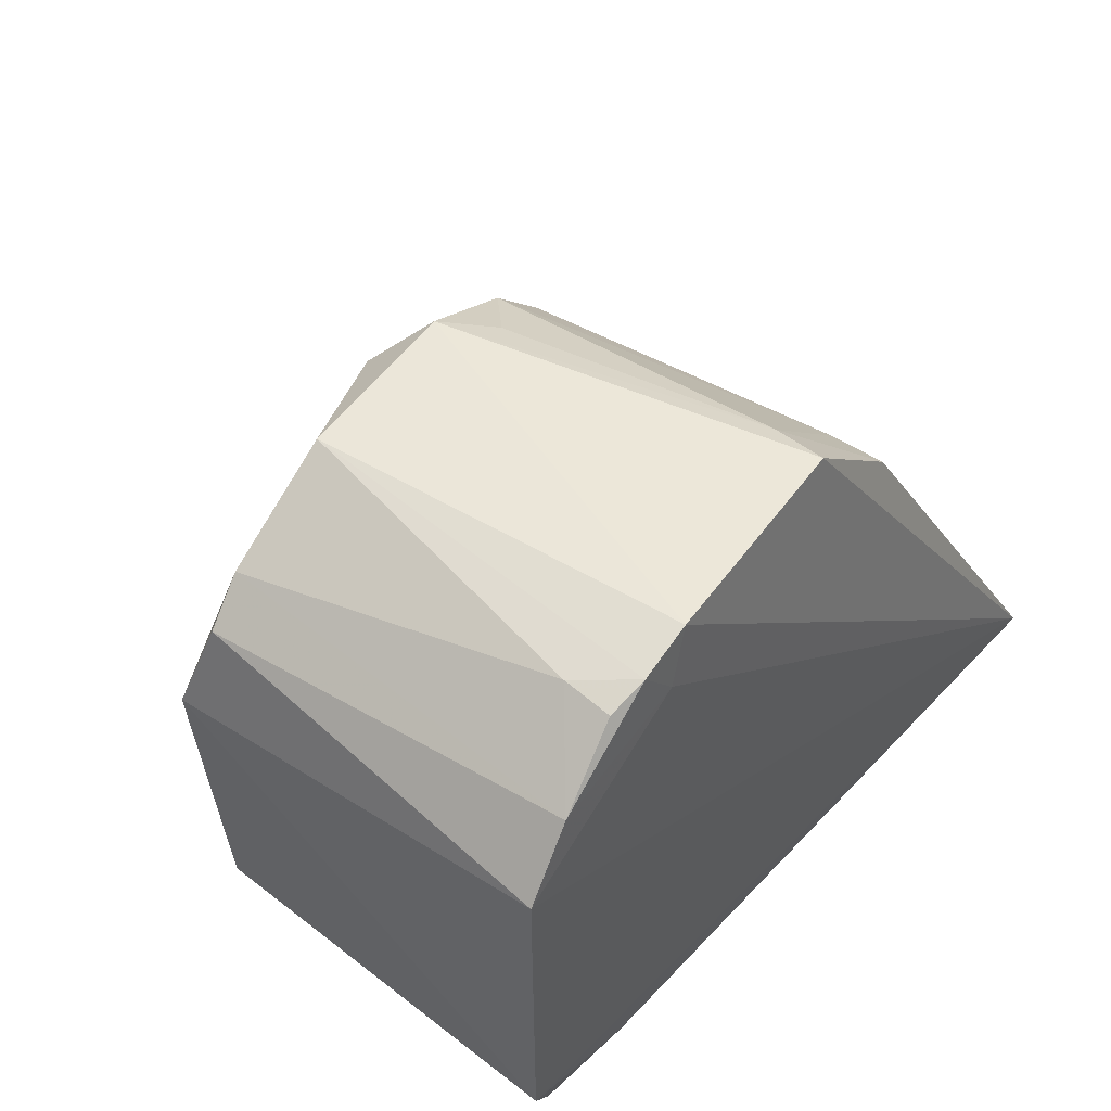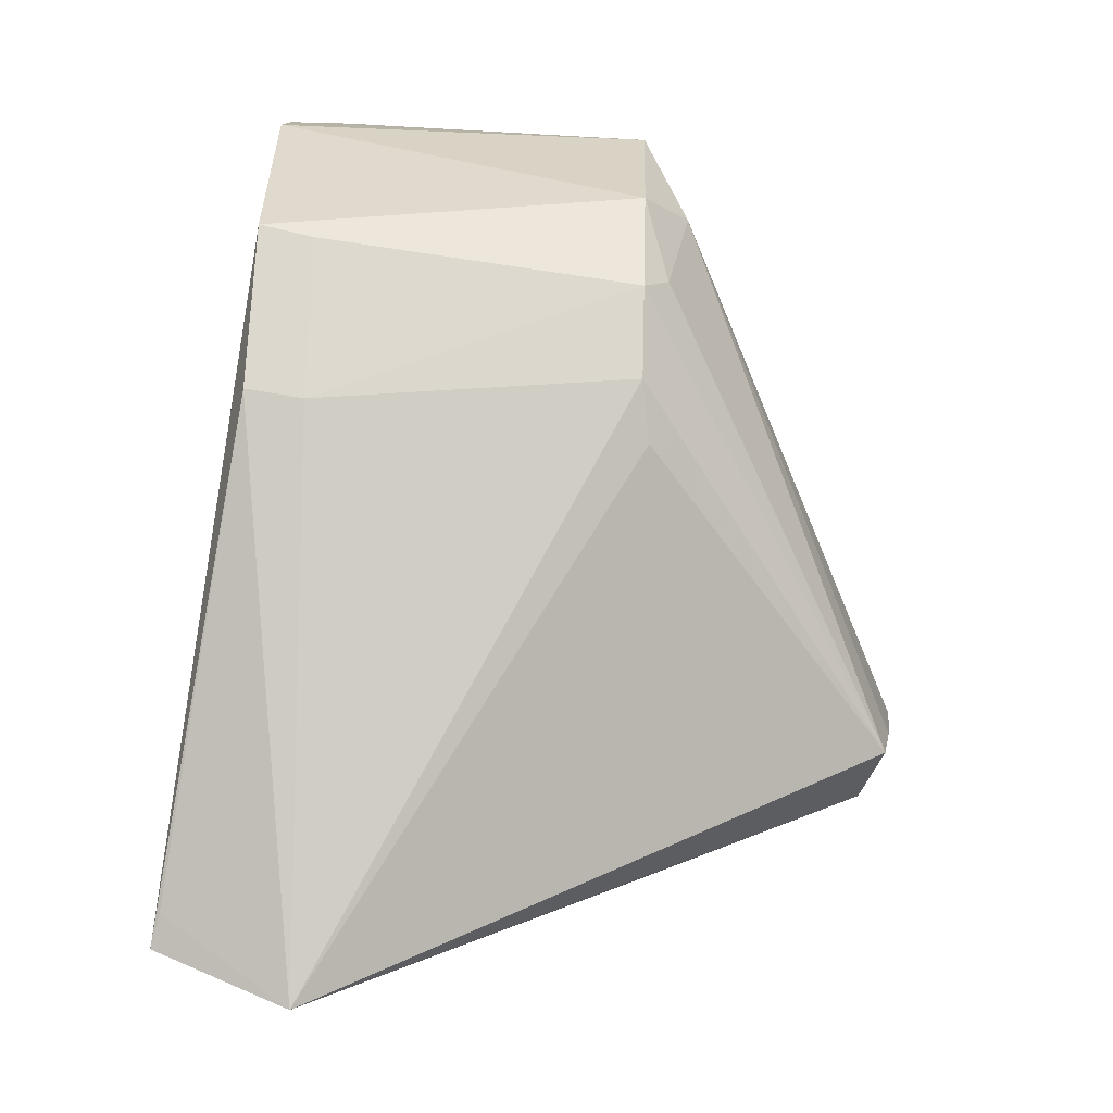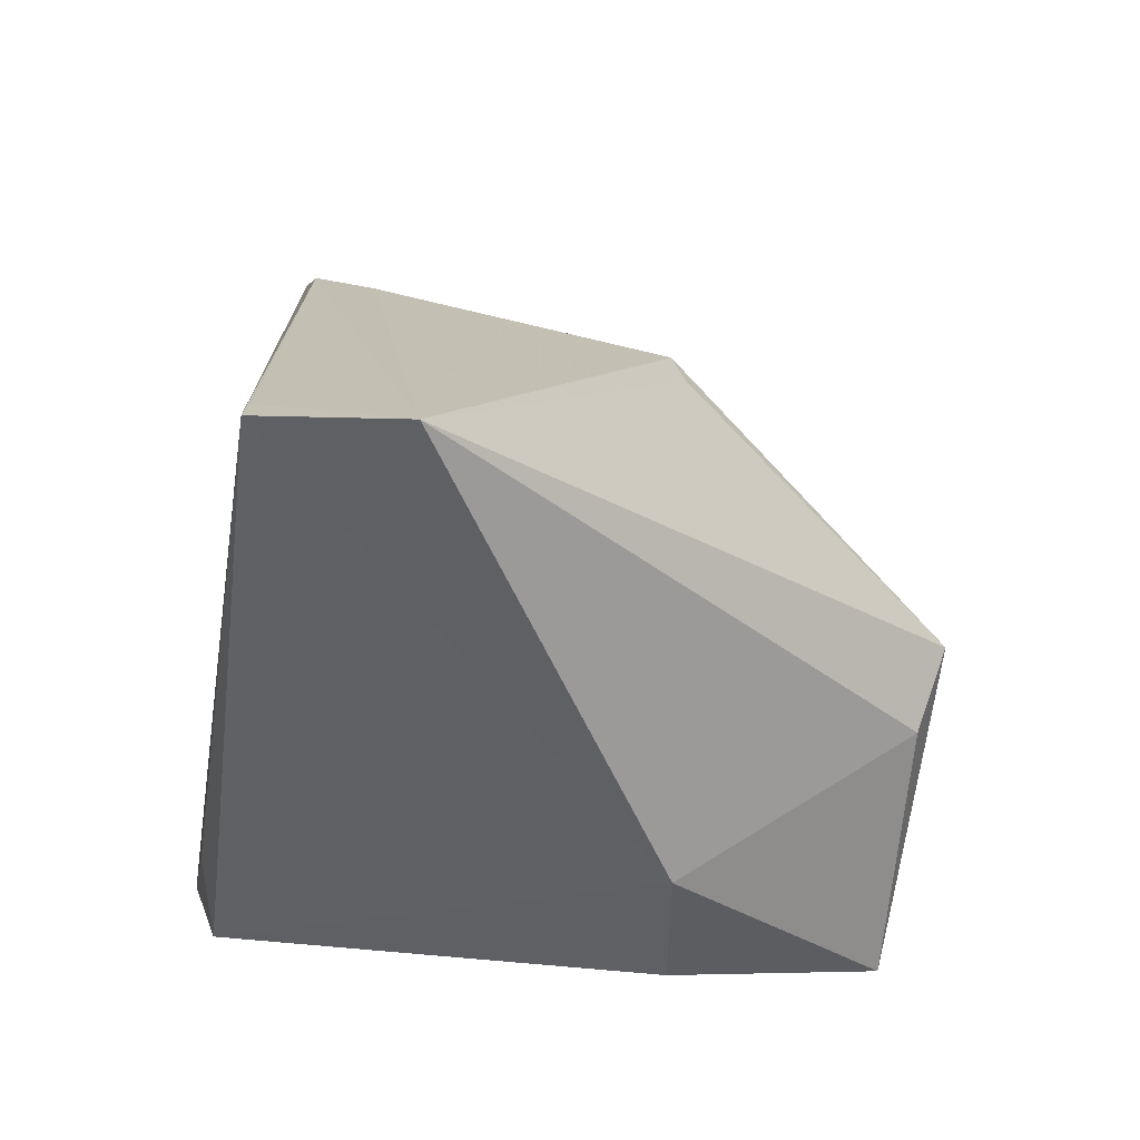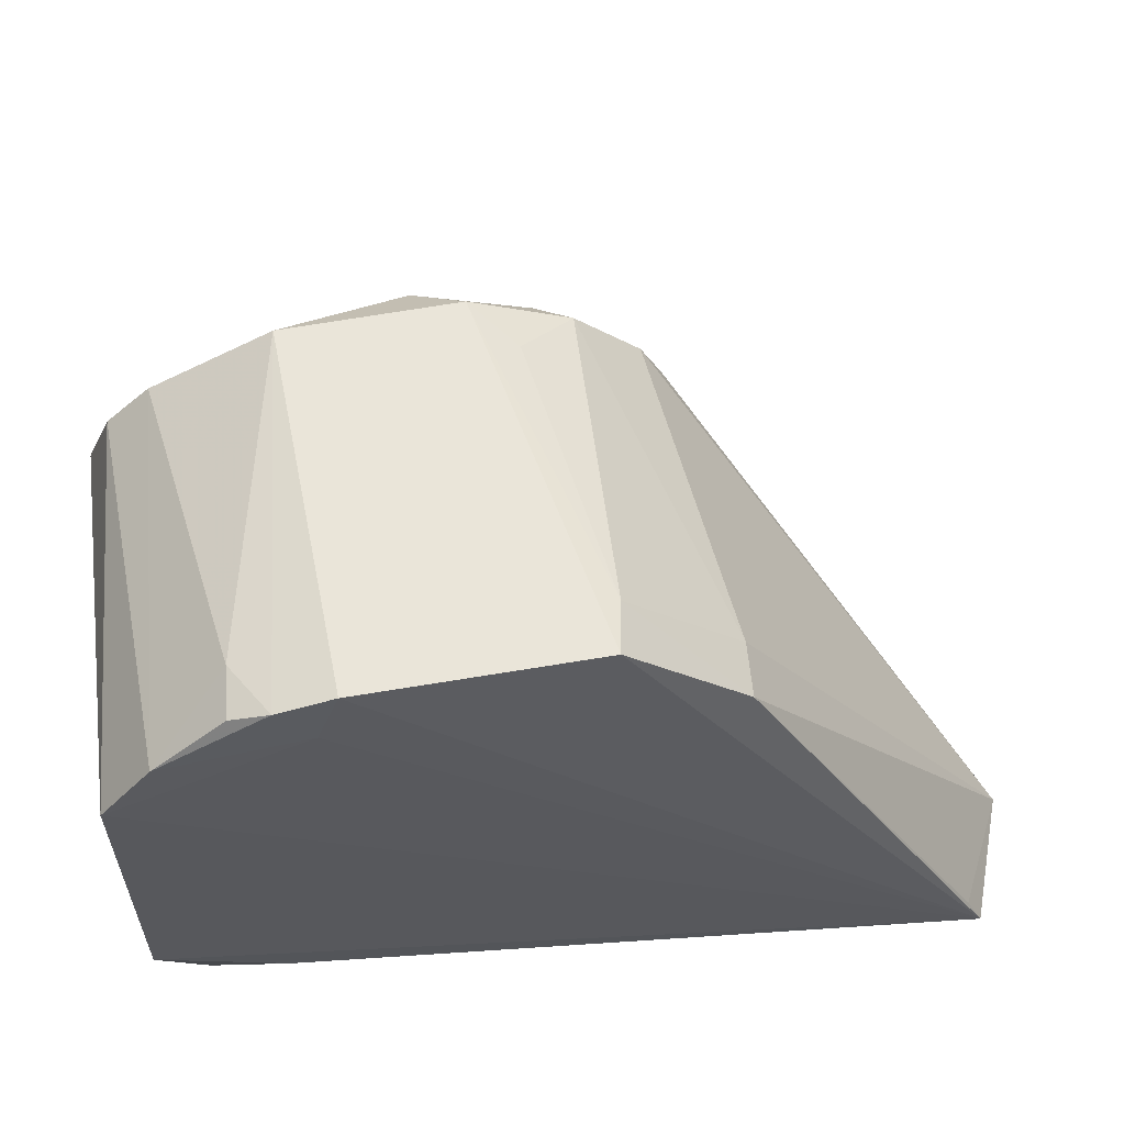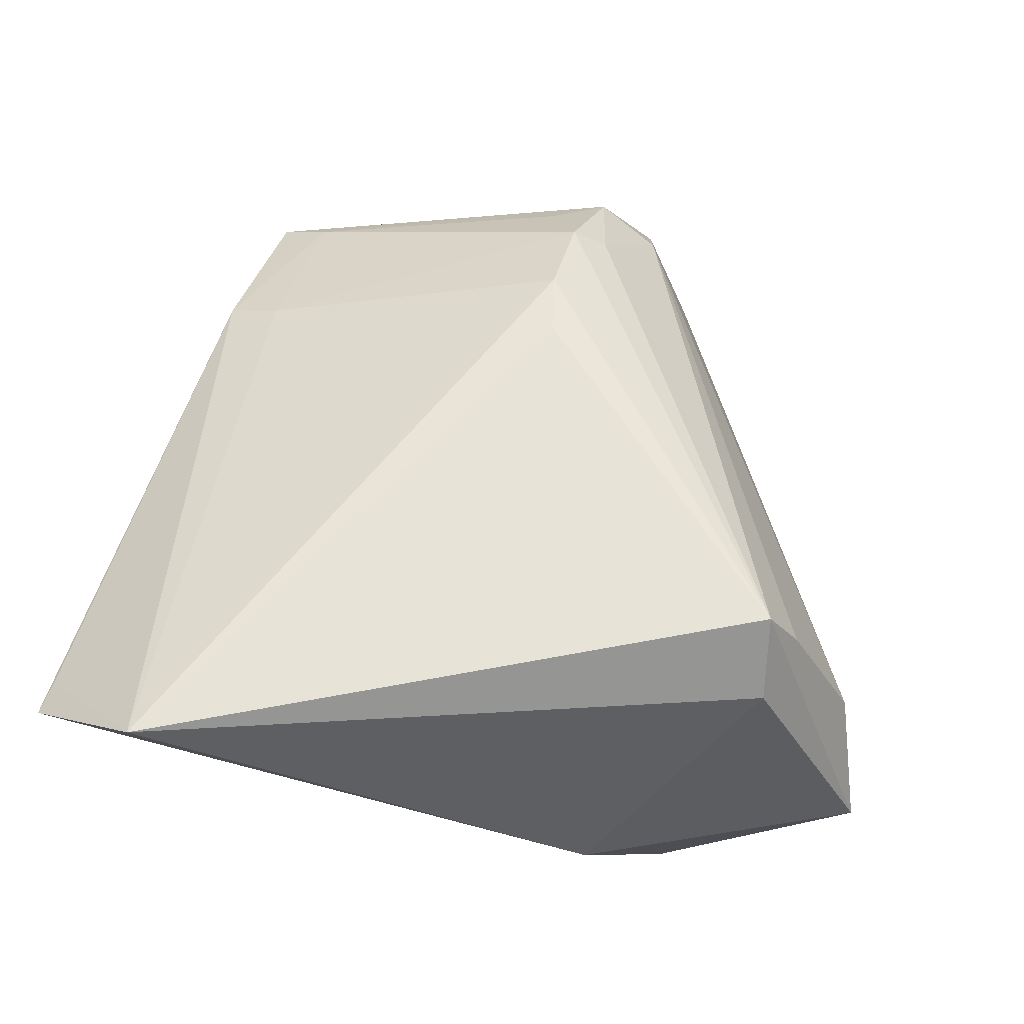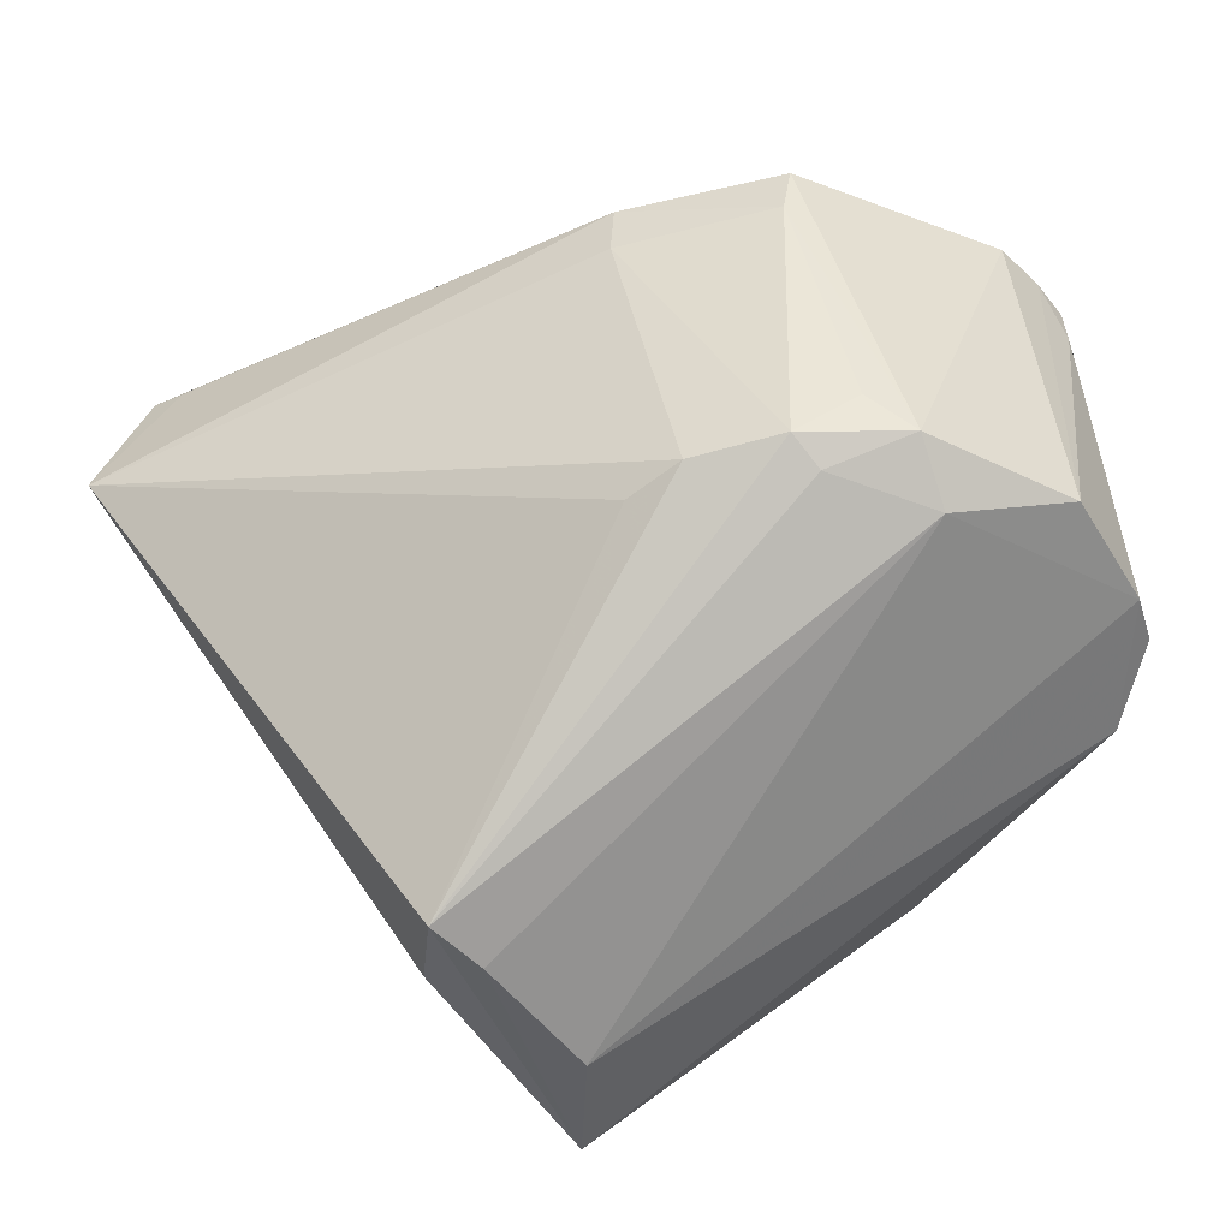
<metadata>
{"format":"obj","ext":"obj","renderer":"f3d","projection":"perspective","resolution":1024,"background":"white","views":[{"elev":51.7,"azim":-49.1,"up":"+Y"},{"elev":26.3,"azim":98.6,"up":"+Y"},{"elev":-42.1,"azim":82.4,"up":"+Y"},{"elev":60.8,"azim":-4.5,"up":"+Y"},{"elev":-8.4,"azim":118.3,"up":"+Y"},{"elev":-52.4,"azim":147.4,"up":"+Z"}]}
</metadata>
<code>
v 0.07343 0.0955 0.3712
v 0.001568 0.1192 0.2634
v -0.06133 0.2261 0.4003
v -0.1061 0.125 0.4053
v -0.01483 0.2113 0.3162
v 0.0653 0.1007 0.4005
v -0.04753 0.07195 0.3114
v -0.001589 0.197 0.3147
v -0.1101 0.1846 0.3229
v -0.106 0.195 0.4046
v -0.01285 0.2206 0.393
v -0.01667 0.07166 0.3153
v -0.09683 0.1061 0.4002
v 0.003058 0.1854 0.3127
v -0.07068 0.2235 0.323
v -0.05412 0.08106 0.2675
v -0.06584 0.2141 0.4016
v 0.01194 0.1945 0.3789
v -0.006205 0.1037 0.2685
v -0.07945 0.1138 0.404
v -0.04548 0.2146 0.3108
v -0.03504 0.2225 0.3186
v -0.08081 0.2205 0.4002
v -0.09634 0.1117 0.3244
v -0.07285 0.2233 0.4012
v -0.01183 0.2189 0.3815
v 0.01202 0.1958 0.3909
v -0.02228 0.2095 0.3121
v -0.04053 0.1045 0.2634
v -0.104 0.2032 0.3273
v -0.1067 0.124 0.3253
v -0.09539 0.2087 0.4032
v -0.08062 0.2211 0.3899
v -0.02558 0.219 0.3271
v 0.06205 0.107 0.3991
v -0.01173 0.116 0.263
v -0.0953 0.2106 0.3253
f 8 2 5
f 10 4 6
f 10 9 4
f 11 3 6
f 12 1 6
f 13 12 6
f 13 7 12
f 14 8 1
f 14 1 2
f 14 2 8
f 16 12 7
f 17 10 6
f 17 6 3
f 18 8 5
f 18 1 8
f 19 2 1
f 19 1 12
f 19 16 2
f 19 12 16
f 20 13 6
f 20 6 4
f 20 4 13
f 22 21 15
f 22 15 3
f 22 3 11
f 24 16 7
f 24 7 13
f 25 17 3
f 25 3 15
f 26 18 5
f 26 22 11
f 27 11 6
f 27 1 18
f 27 26 11
f 27 18 26
f 28 5 2
f 28 2 21
f 28 22 5
f 28 21 22
f 29 16 9
f 30 9 10
f 31 24 13
f 31 13 4
f 31 4 9
f 31 9 16
f 31 16 24
f 32 25 23
f 32 10 17
f 32 17 25
f 32 30 10
f 33 25 15
f 33 23 25
f 33 32 23
f 34 26 5
f 34 5 22
f 34 22 26
f 35 27 6
f 35 6 1
f 35 1 27
f 36 29 21
f 36 21 2
f 36 2 16
f 36 16 29
f 37 15 21
f 37 21 29
f 37 29 9
f 37 9 30
f 37 33 15
f 37 30 32
f 37 32 33

</code>
